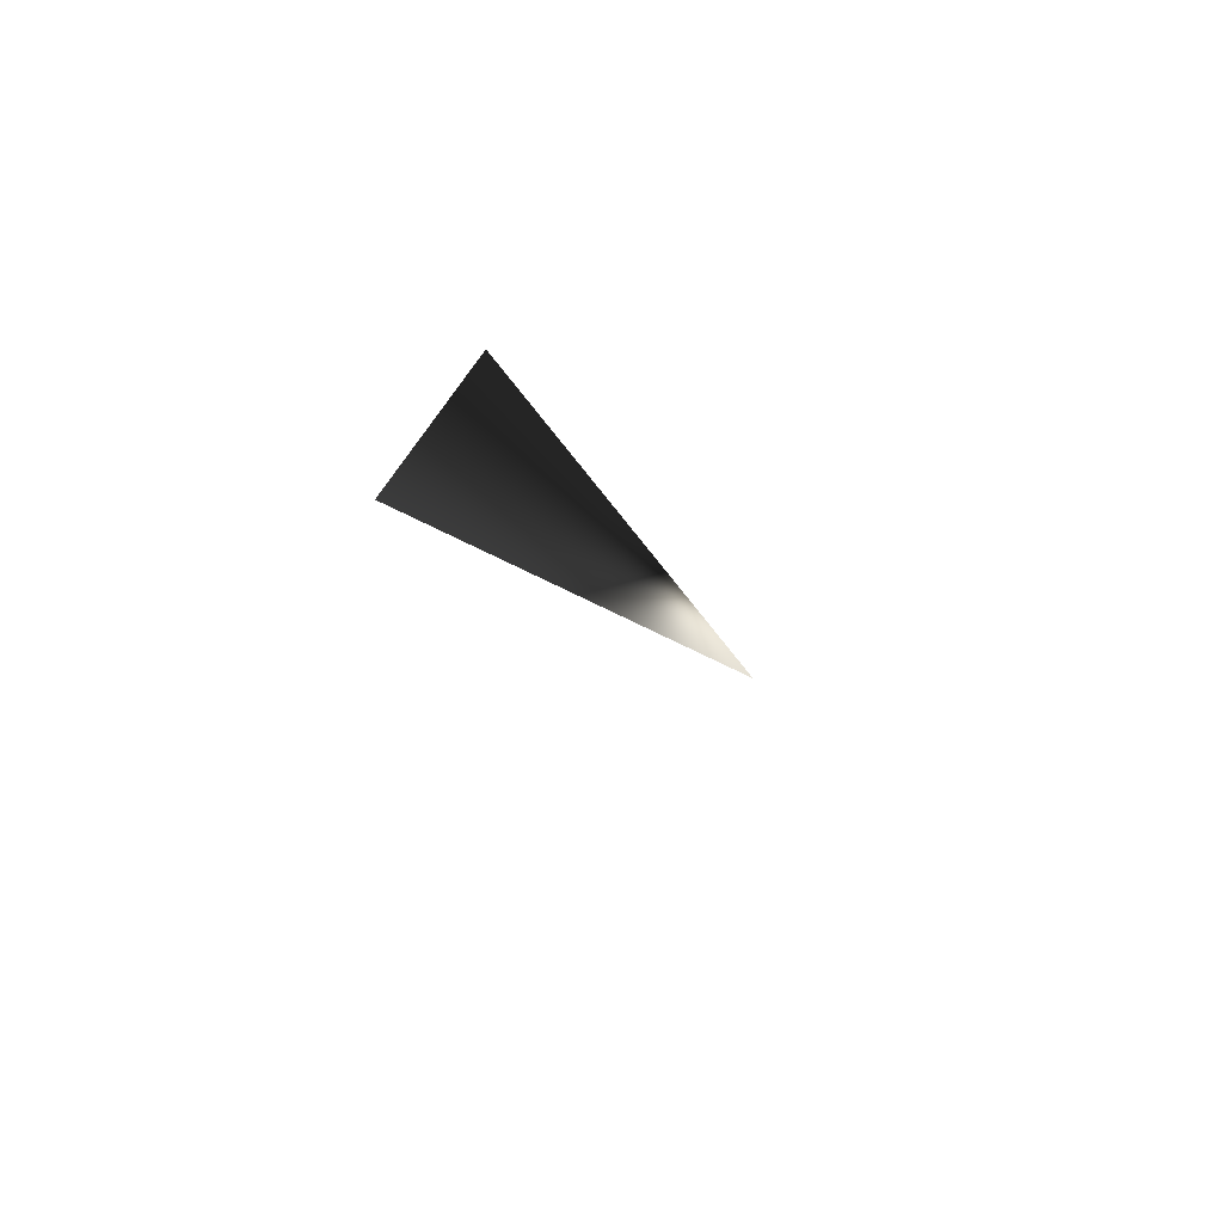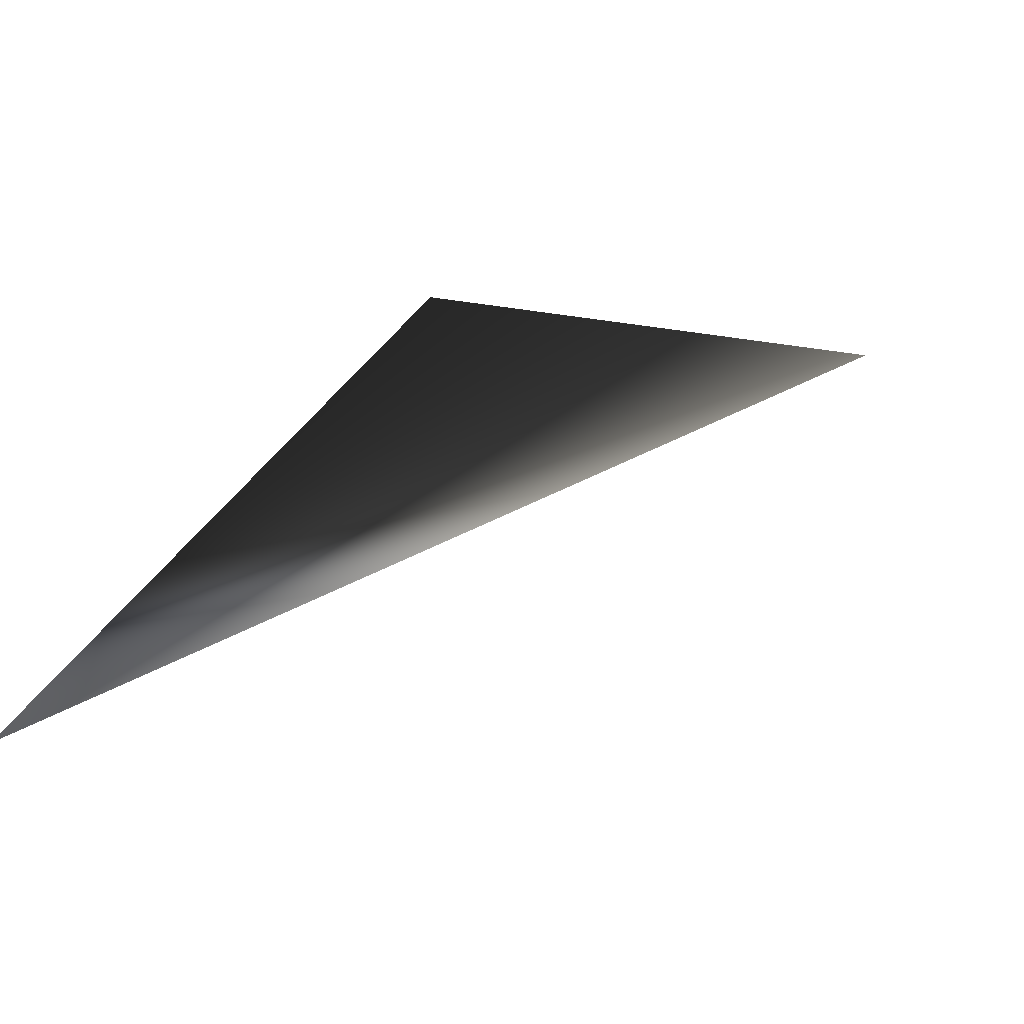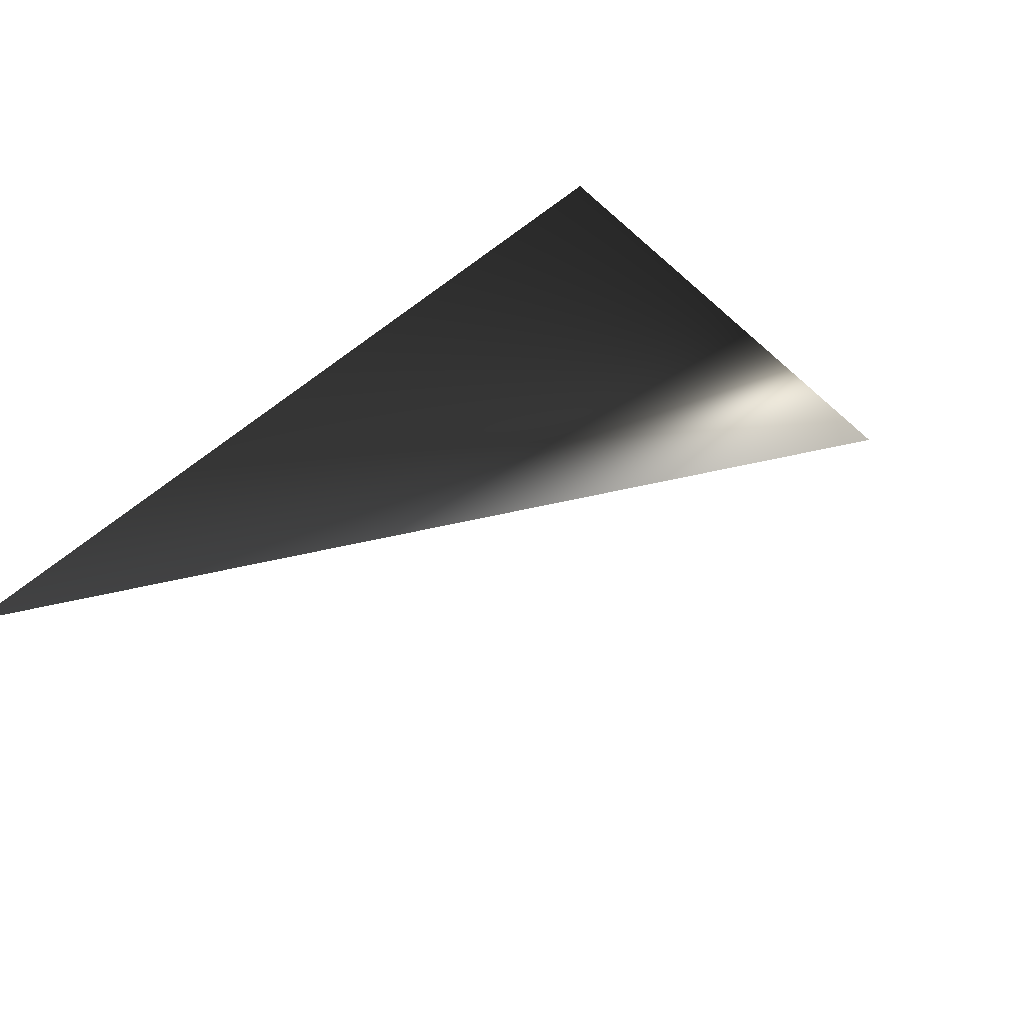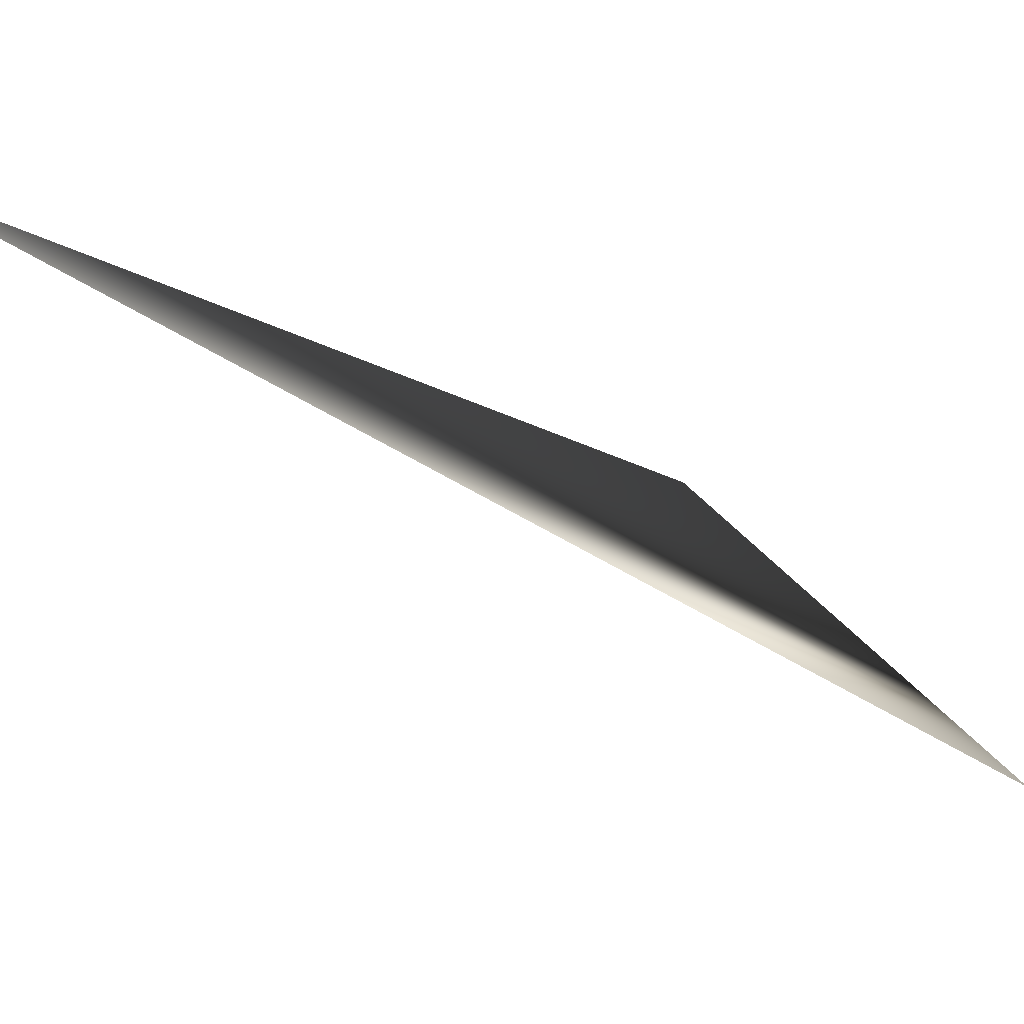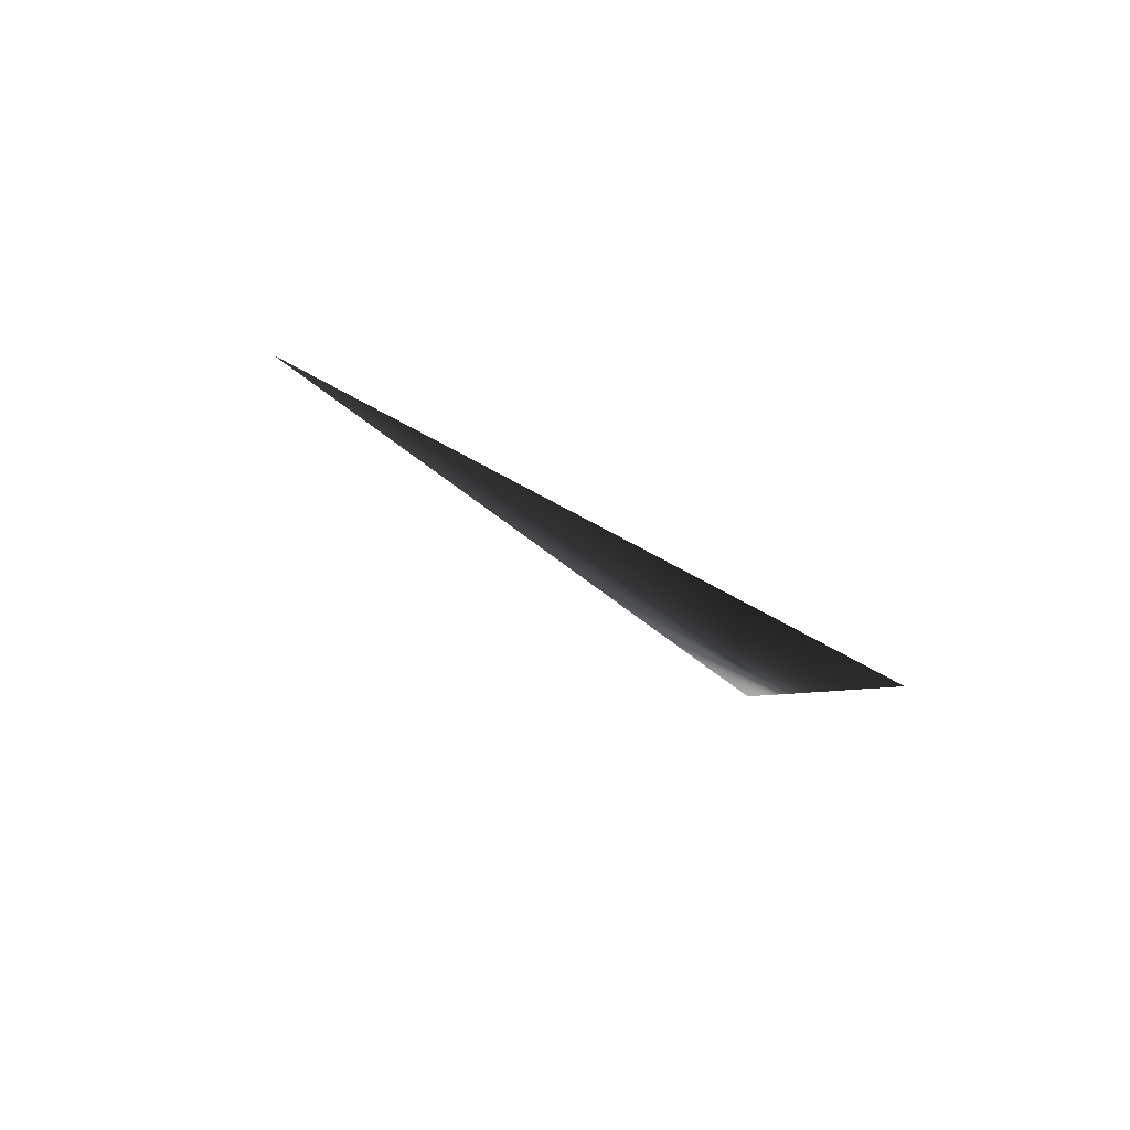
<metadata>
{"format":"obj","ext":"obj","renderer":"f3d","projection":"perspective","resolution":1024,"background":"white","views":[{"elev":9.9,"azim":46.6,"up":"+Y"},{"elev":0.3,"azim":-106.9,"up":"+Y"},{"elev":29.2,"azim":73.9,"up":"+Y"},{"elev":-22.2,"azim":92.1,"up":"+Y"},{"elev":42.9,"azim":155.9,"up":"+Z"}]}
</metadata>
<code>
v 0.5 0.5 0.5
v 0.5 0 0
v 1.5 0.5 1.5
v -0.5 -0.5 -0.5
v -0.5 0.5 1.25
o multiplePoints
p 1
p 2
p -1
o multipleLines
l 1 2
l 2 3
l 1 2 3 4 -1
o multipleFaces
f 1 2 3
f 1 2 3 -4
f 1 2 3
f 1 2 3
f 1 2 3
f 1 2 -3
f 1 -2 3
o mixedElements
g points
p -1
p 2
g lines
l 1 2
l 2 3
l 1 2 3 4 5
g faces
f 1 2 3
f 1 2 3 -4
f 1 2 3
f -1 1 1

</code>
